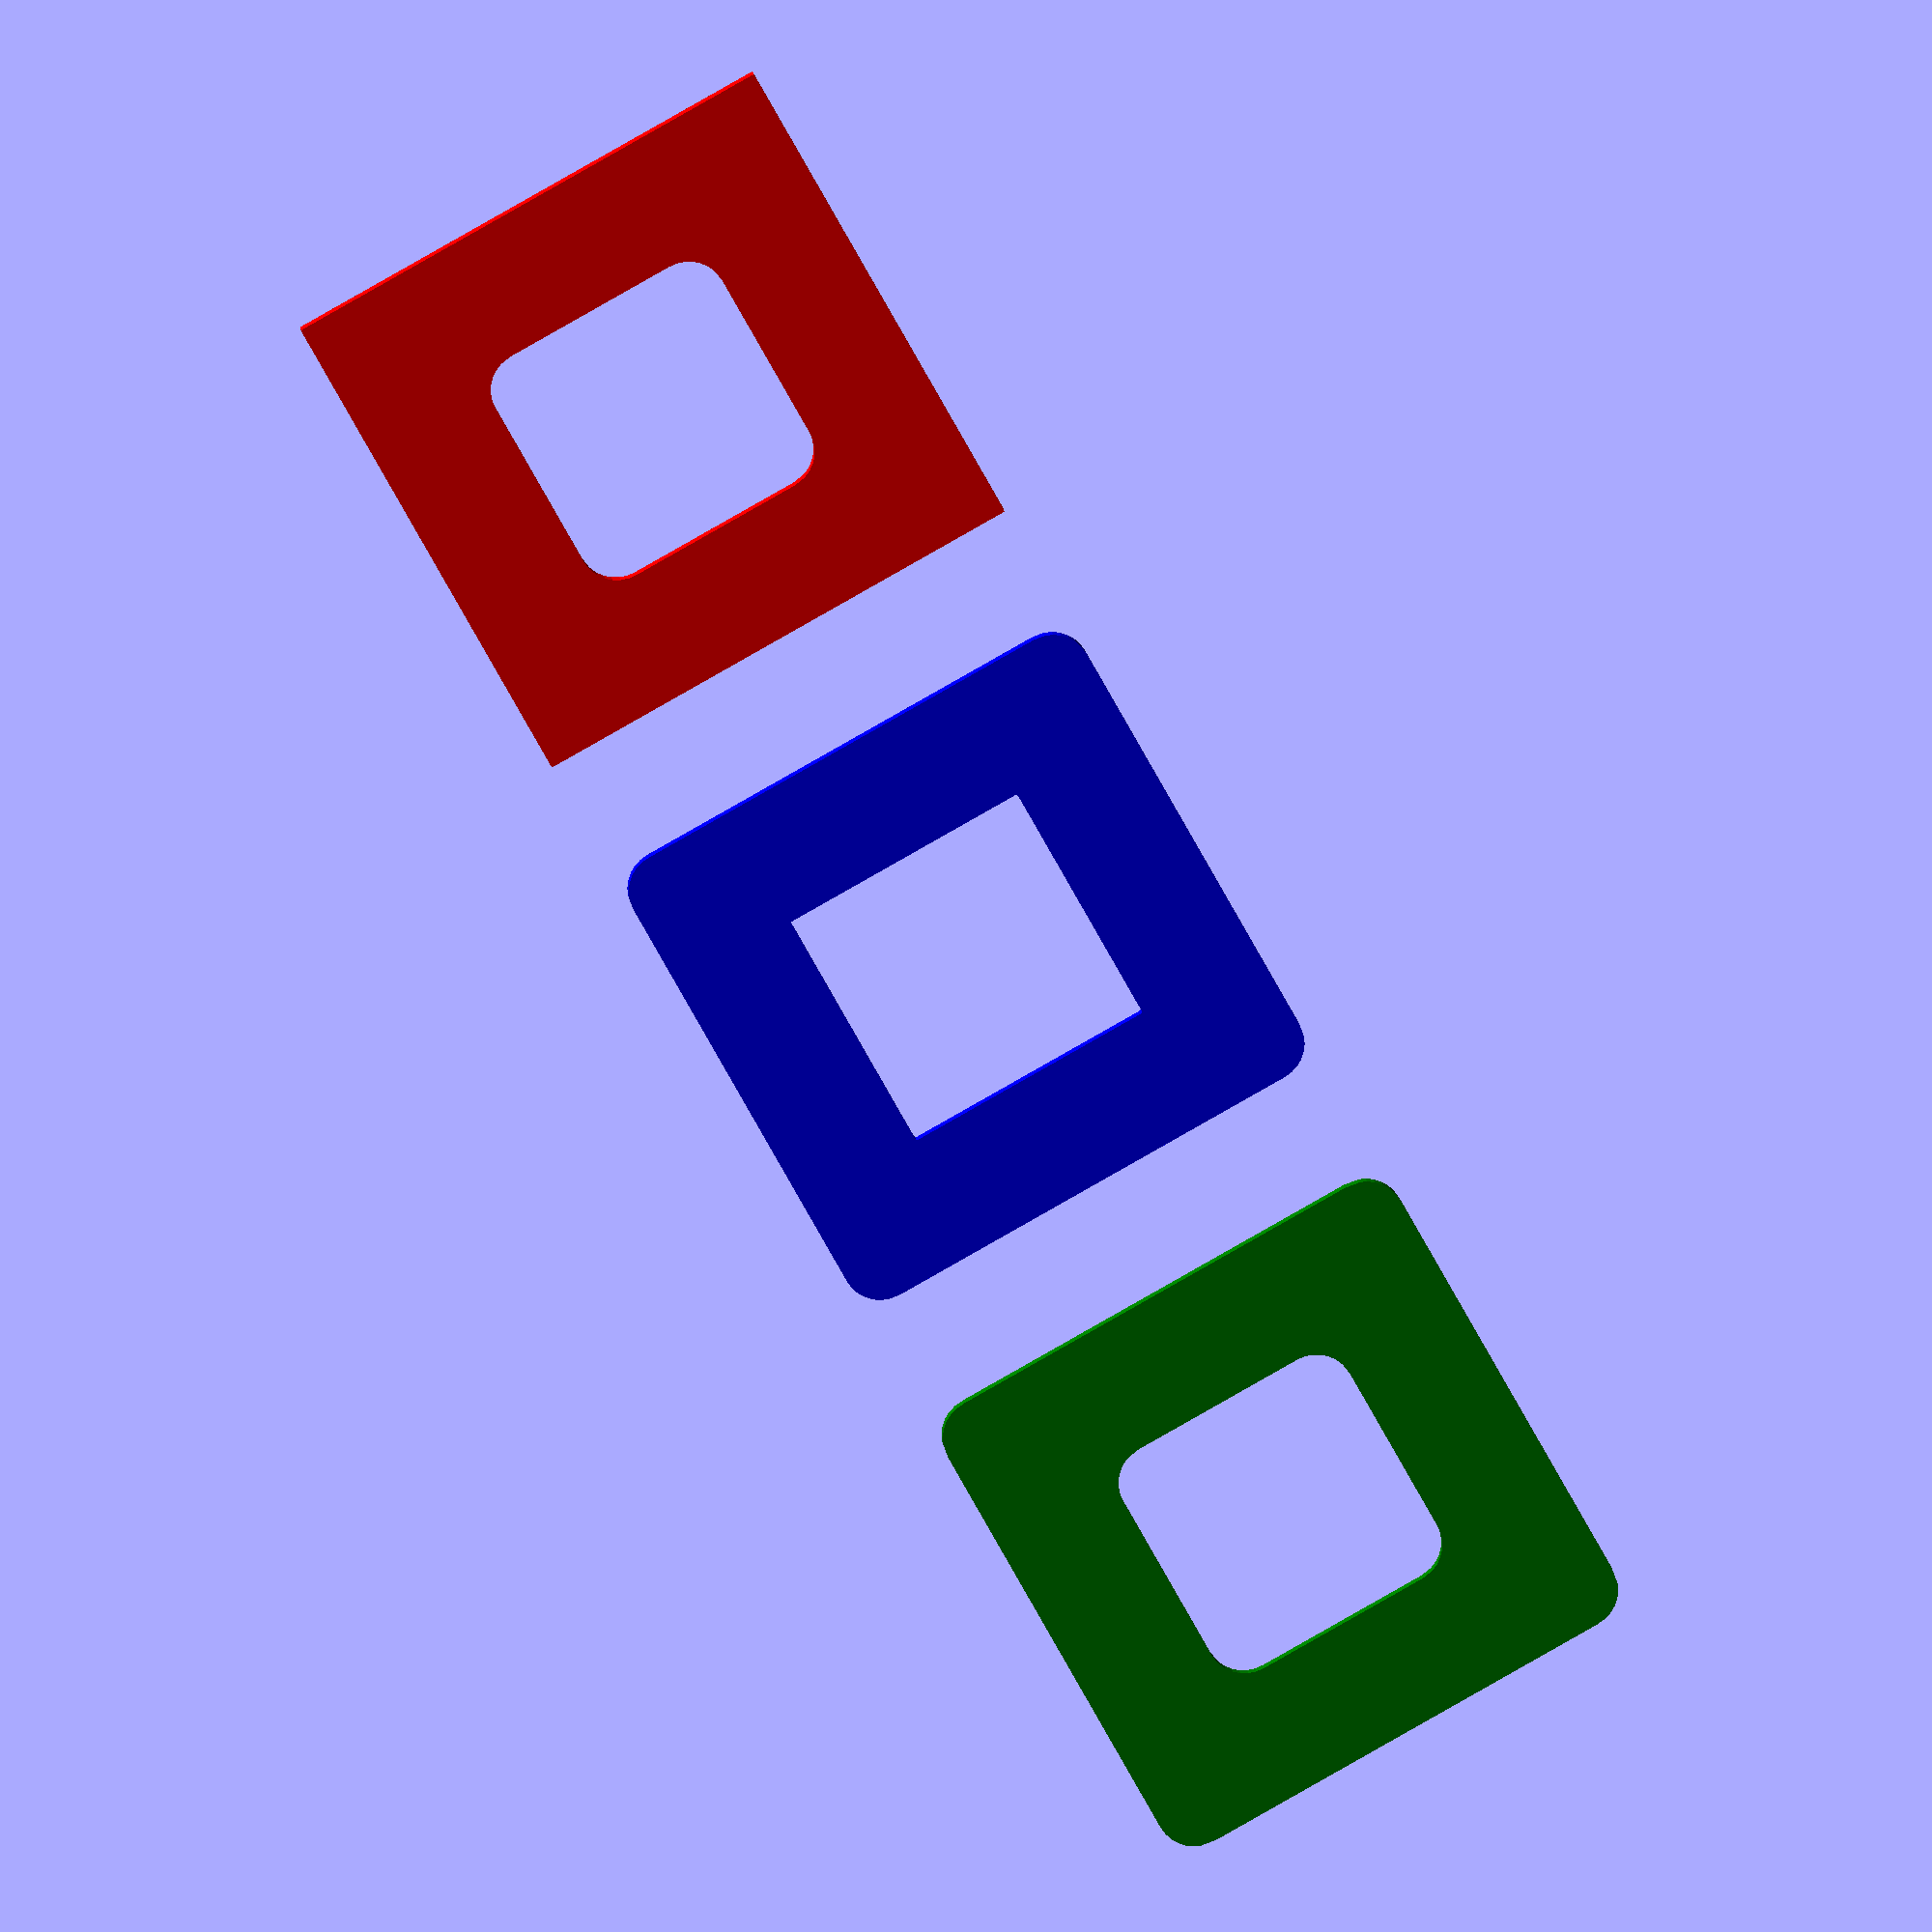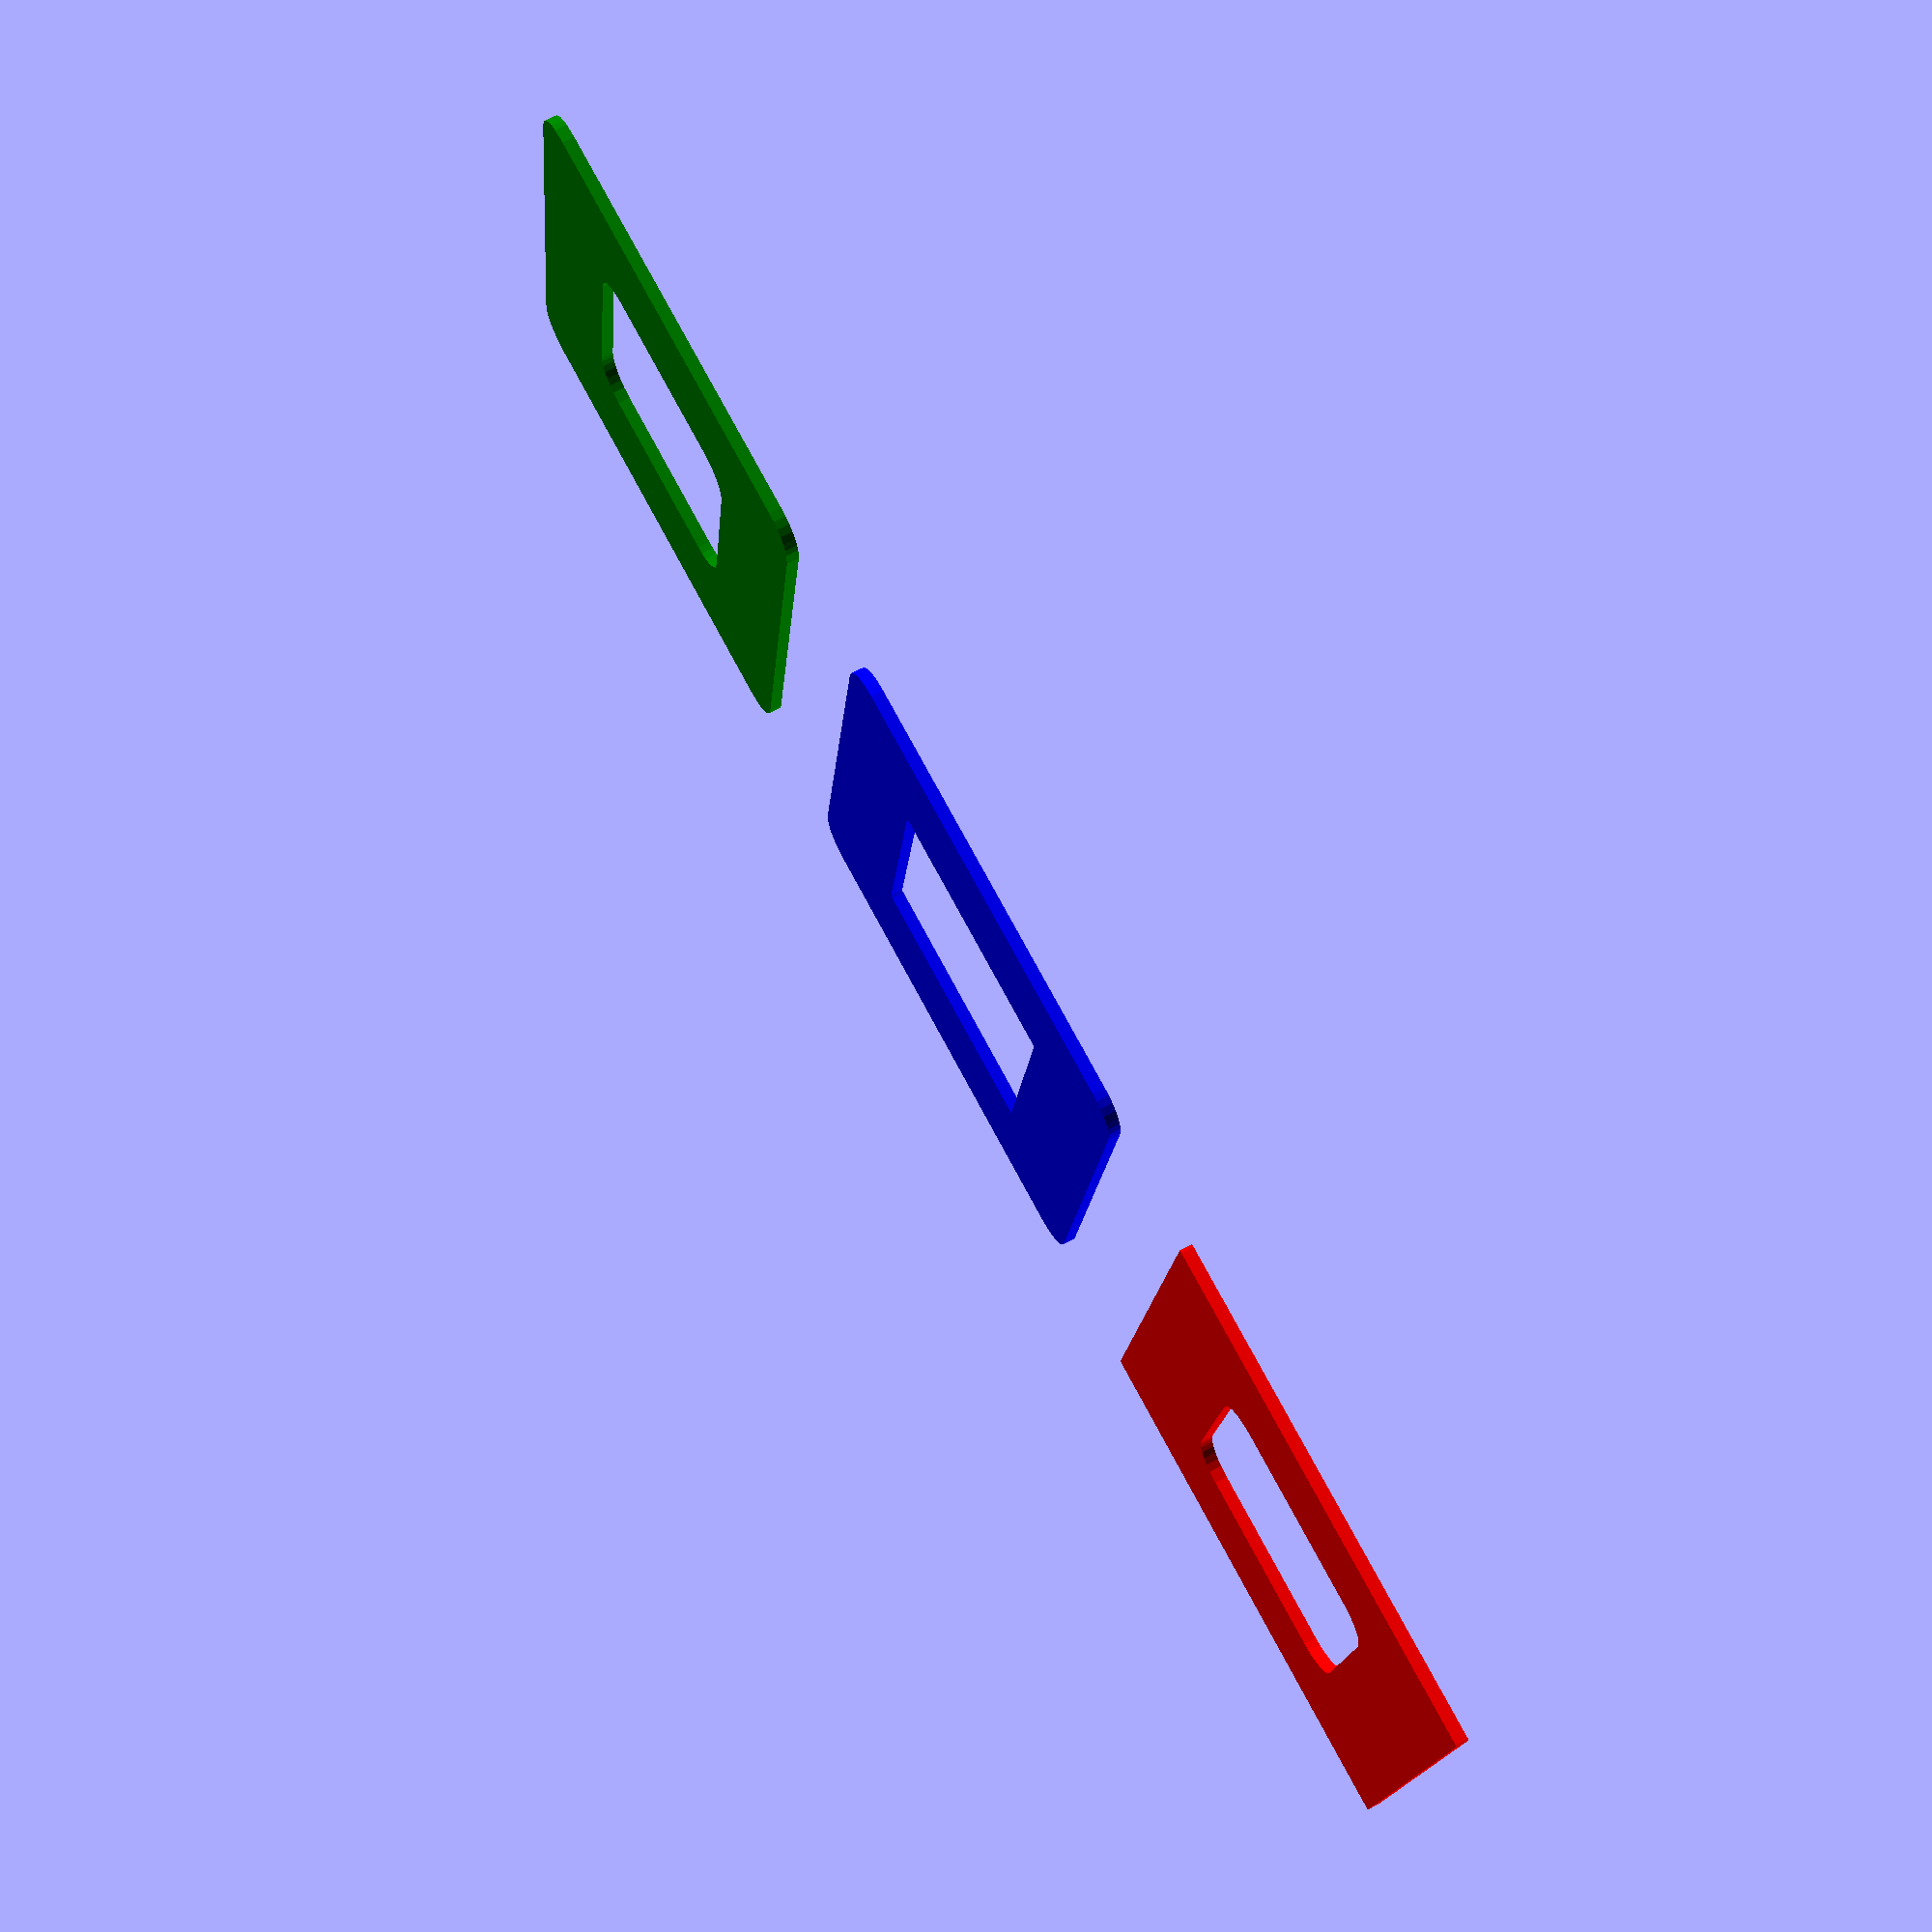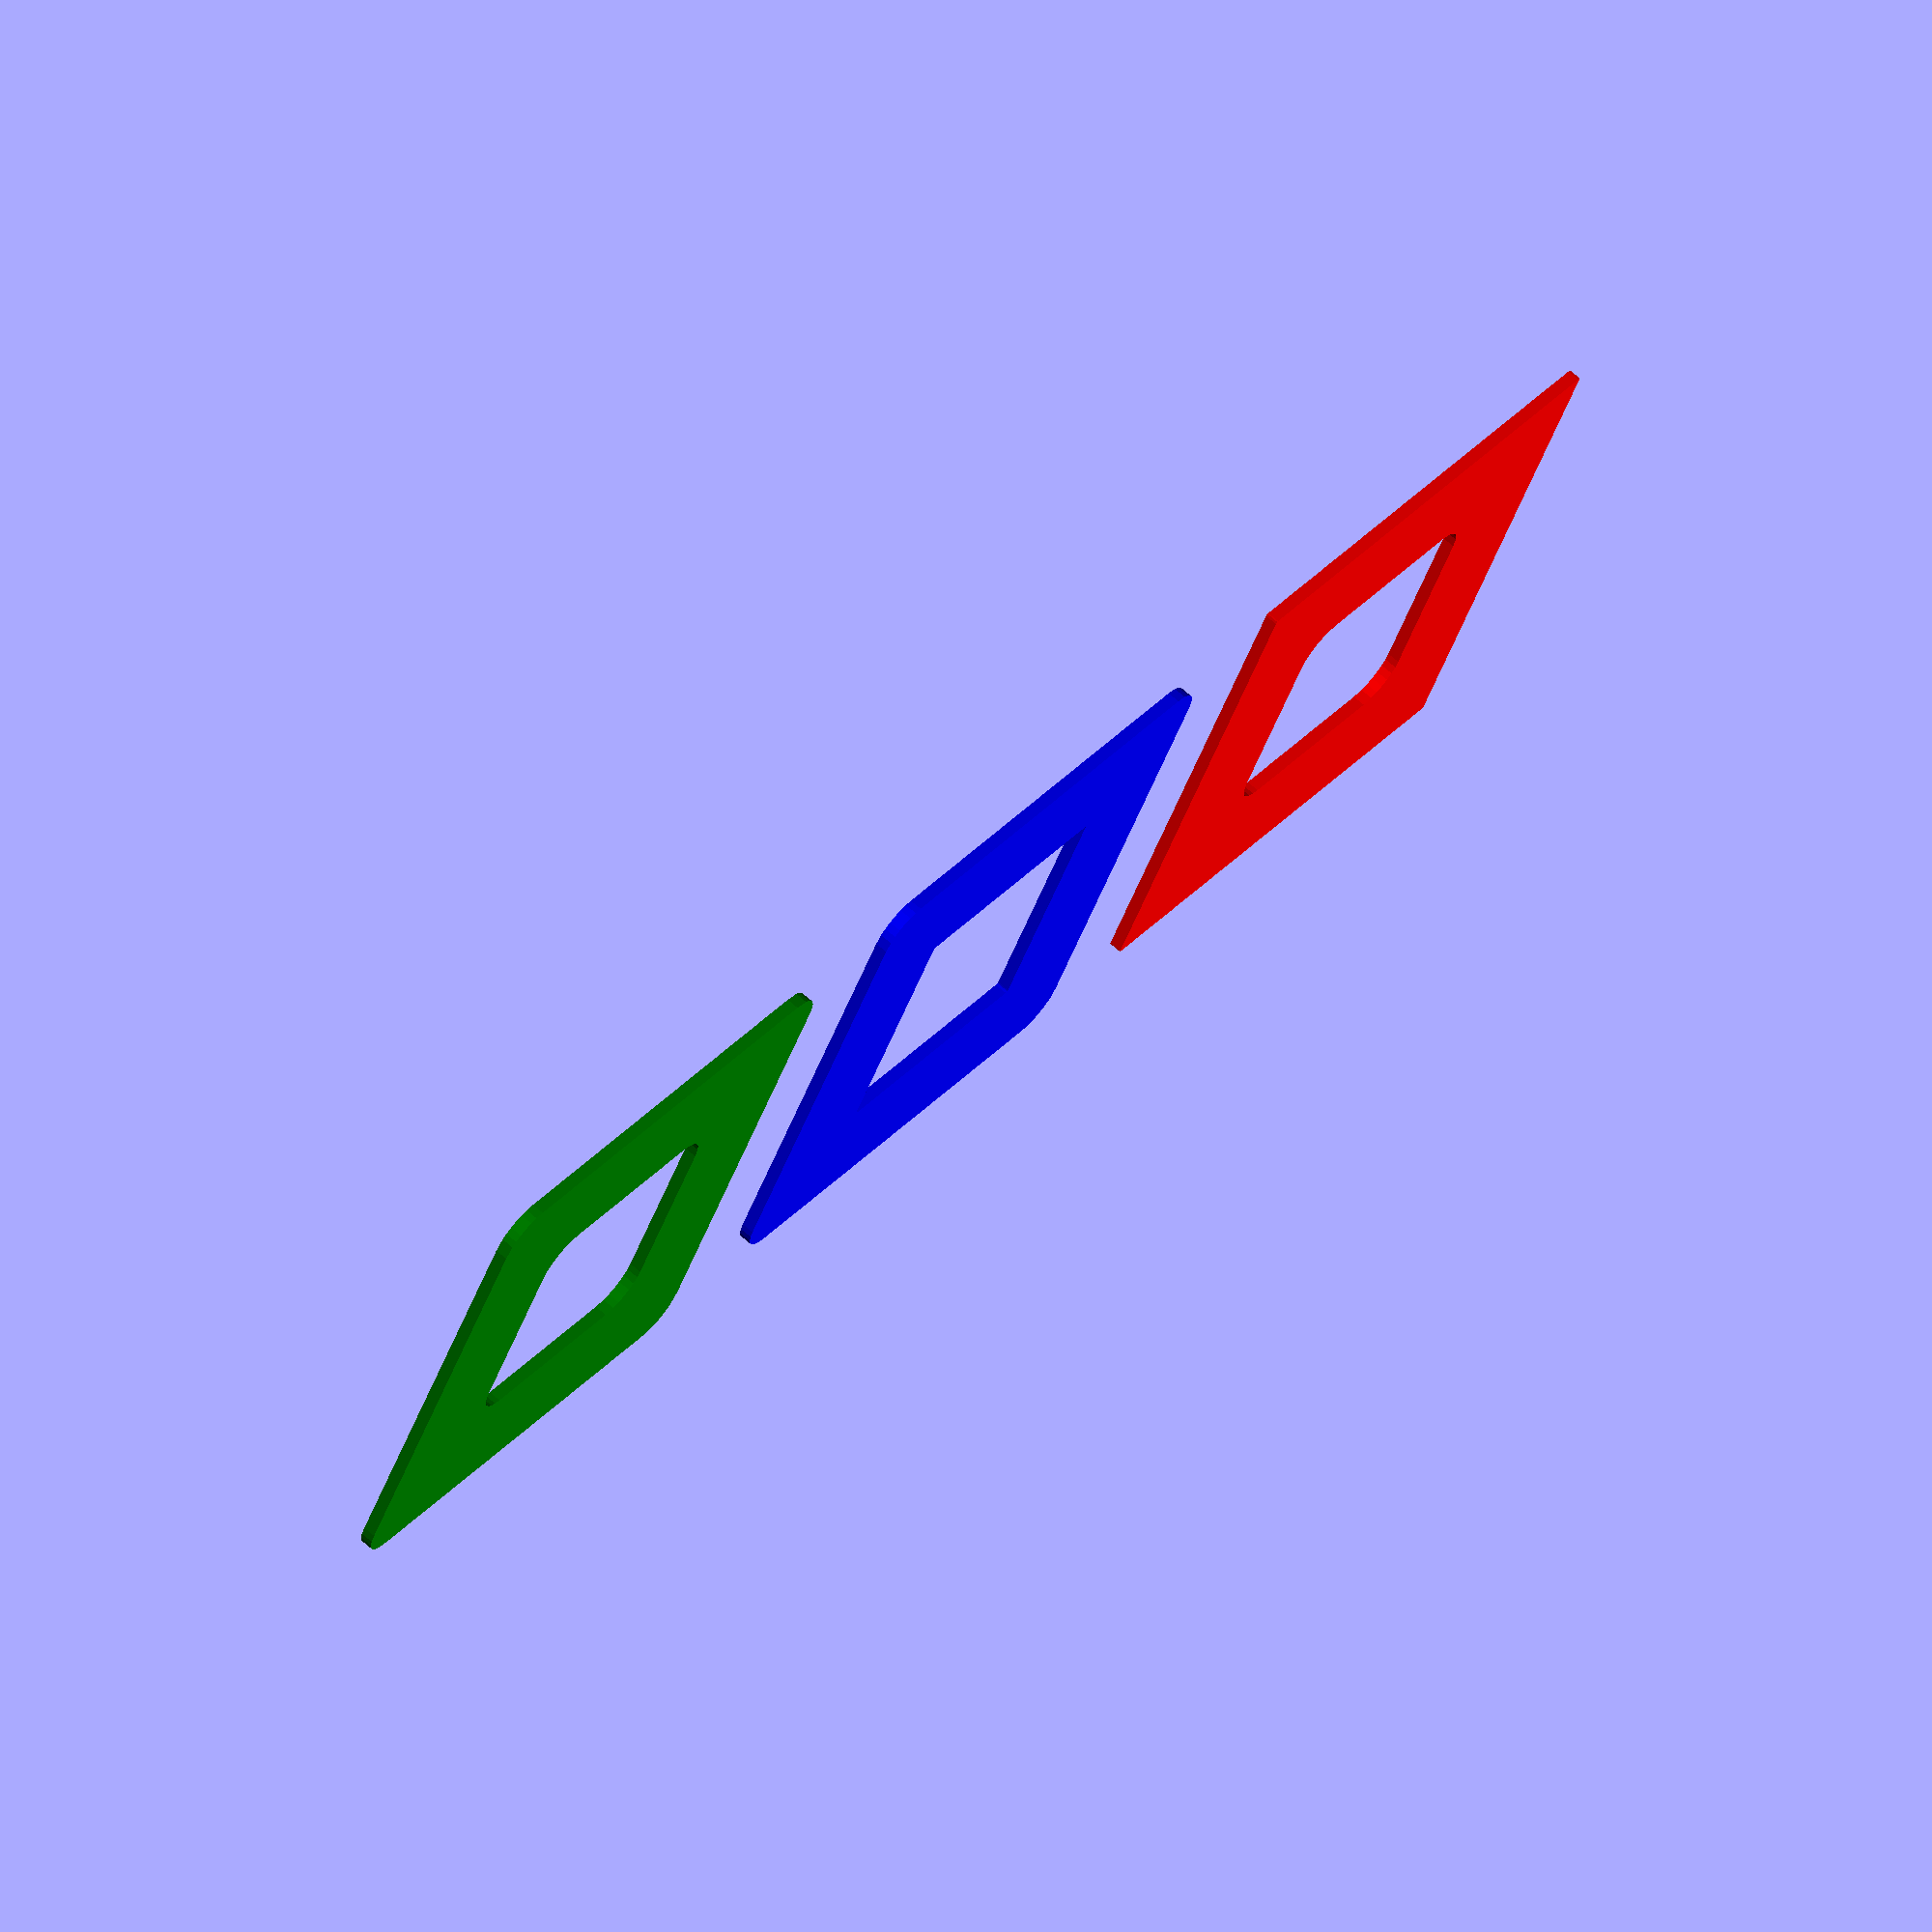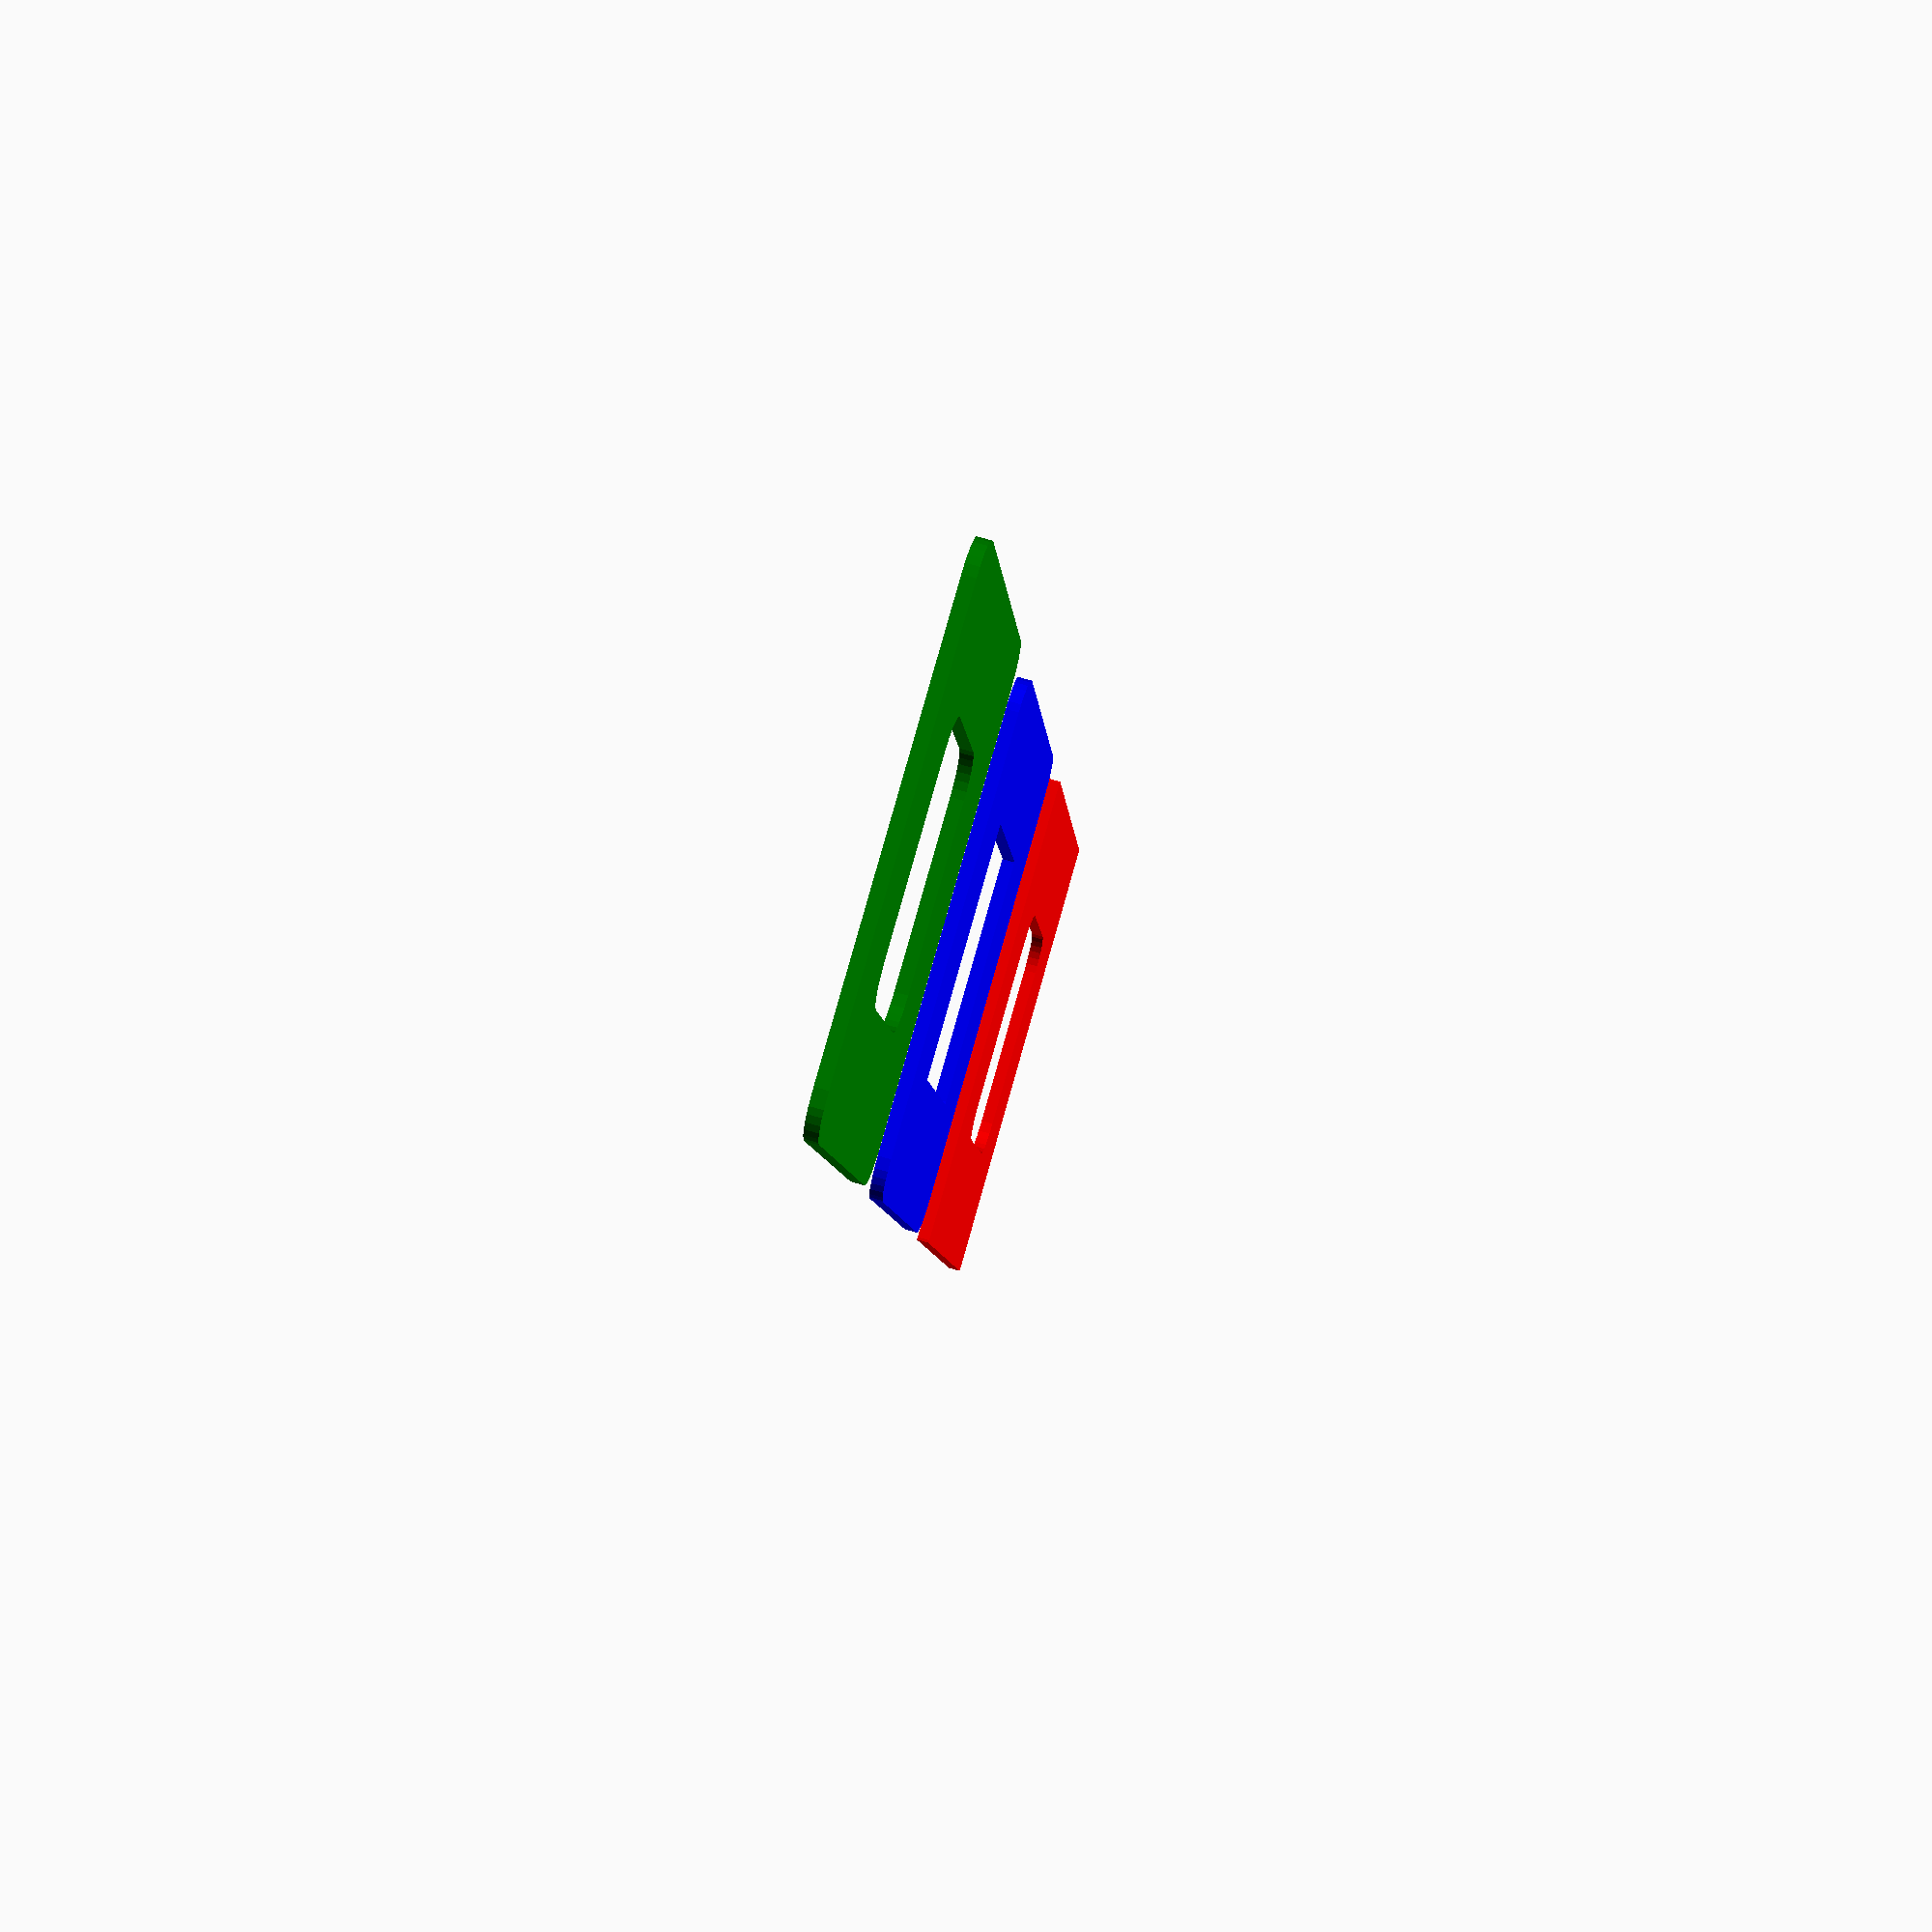
<openscad>
// round2D() will round the edges of a 2D child shape.

module round2Dboth(x=2,fn=10)
{
    offset(r=-x,$fn=fn)
    offset(r=x*2,$fn=fn)
    offset(r=-x,$fn=fn)
    children();
}

module round2Dinner(x=2,fn=10)
{
    offset(r=-x,$fn=fn)
    offset(r=x,$fn=fn)
    children();
}

module round2Douter(x=2,fn=10)
{
    offset(r=x,$fn=fn)
    offset(r=-x,$fn=fn)
    children();
}

// A 2D shape to make a working example
module shape()
    difference() {
        square(40, center = true);
        square(20, center = true);
    }

// Here are examples to round inner, outer or both
// BECAREFUL WITH THE VALUES

color("red")
    round2Dinner(3,30) shape();

color("blue")
translate([50, 0, 0])
    round2Douter(3,30) shape();

color("green")
translate([100, 0, 0])
    round2Dboth(3,30) shape();

</openscad>
<views>
elev=346.7 azim=61.0 roll=354.2 proj=o view=solid
elev=294.1 azim=350.9 roll=241.3 proj=p view=wireframe
elev=290.3 azim=207.4 roll=311.0 proj=o view=wireframe
elev=109.4 azim=103.0 roll=73.7 proj=p view=solid
</views>
